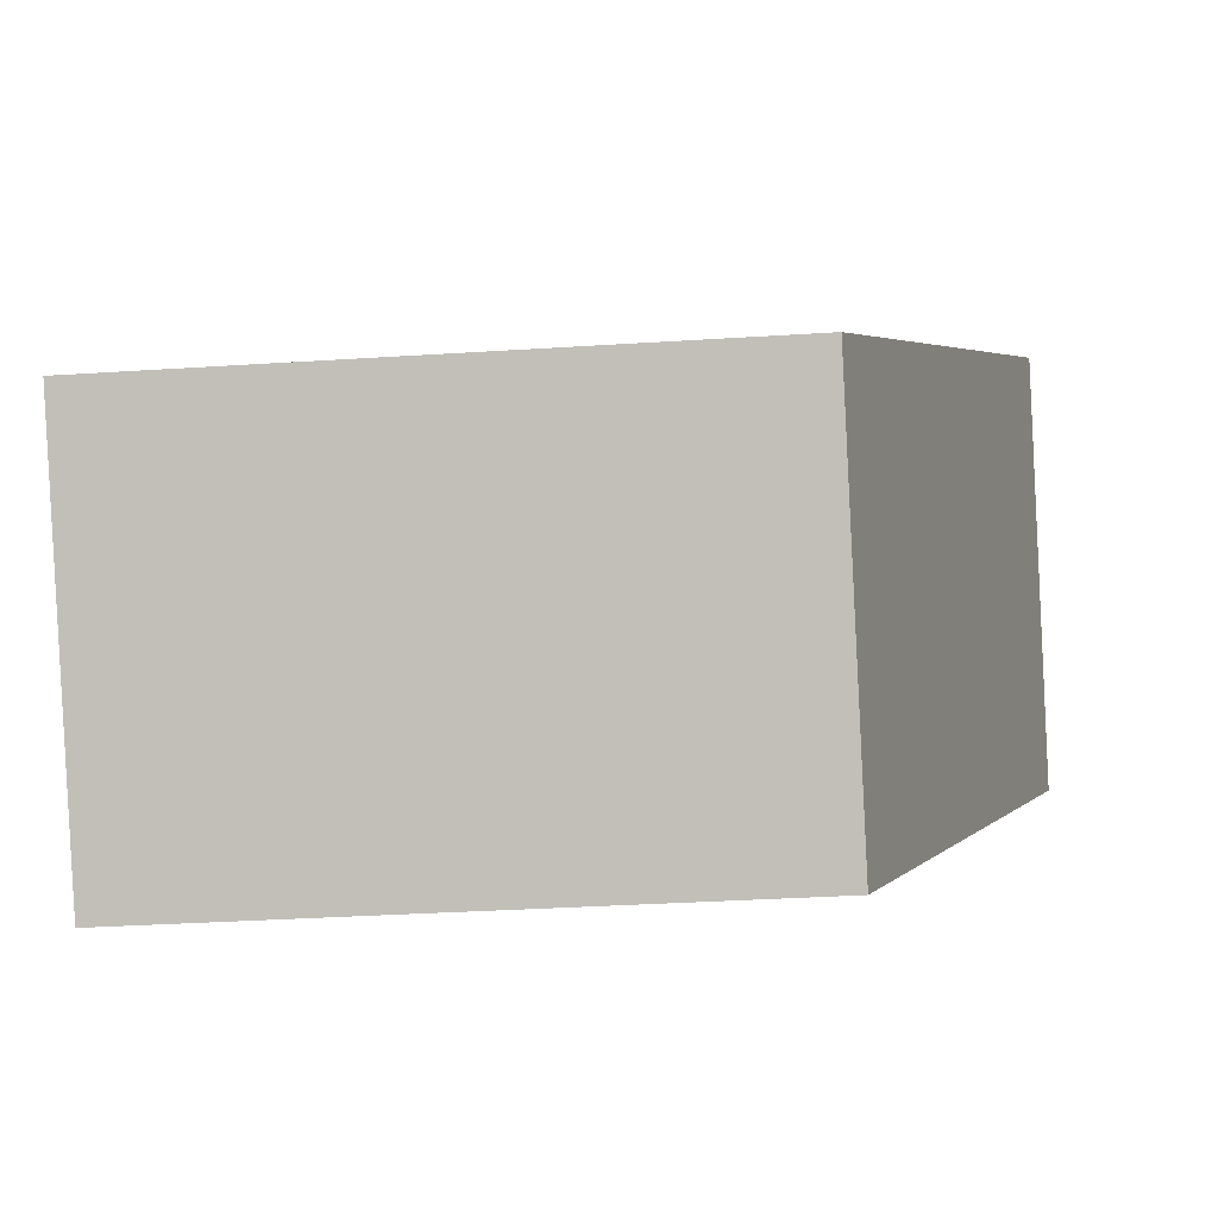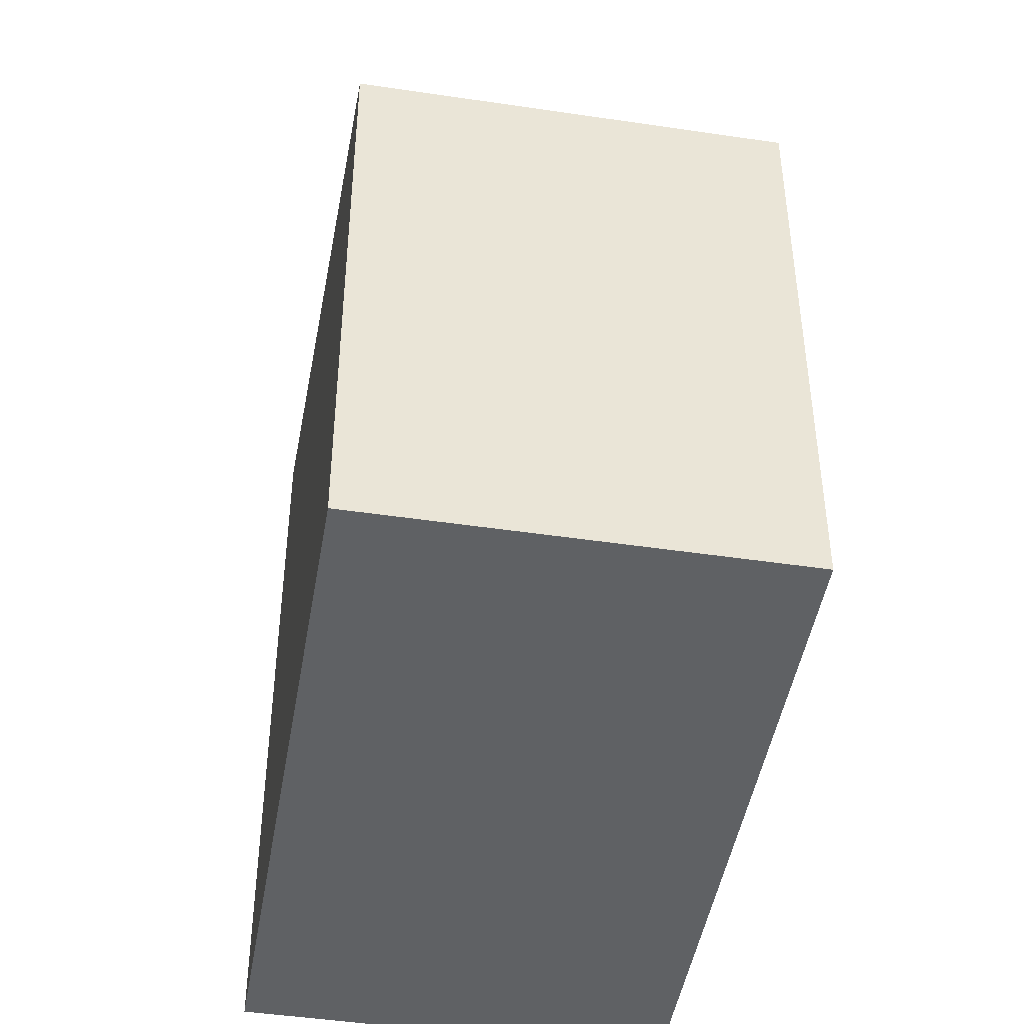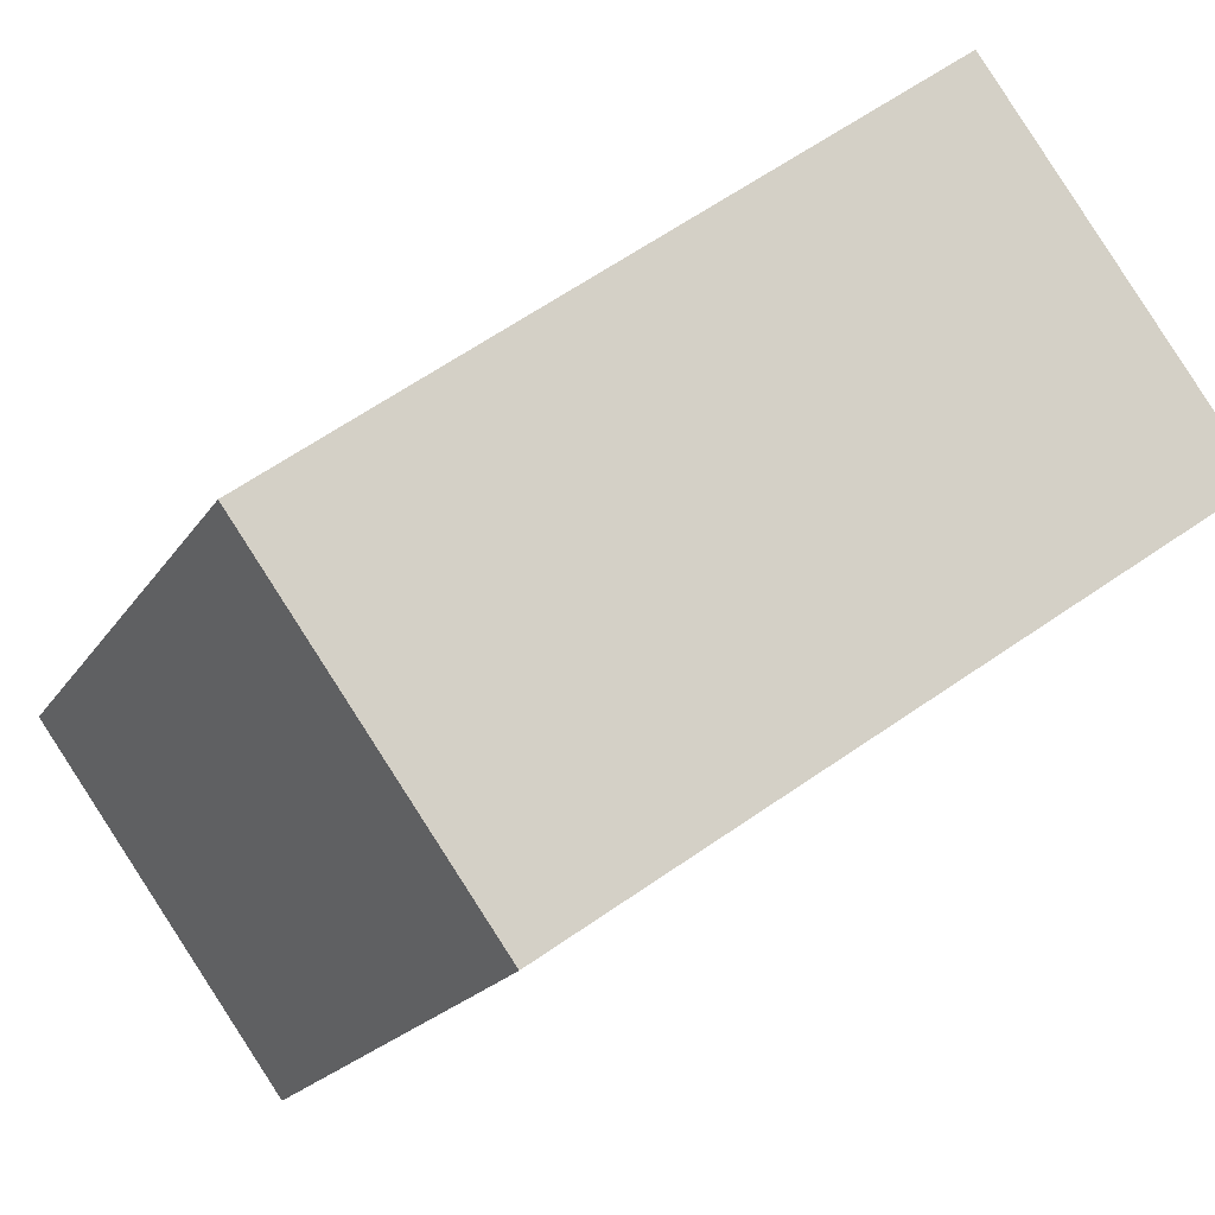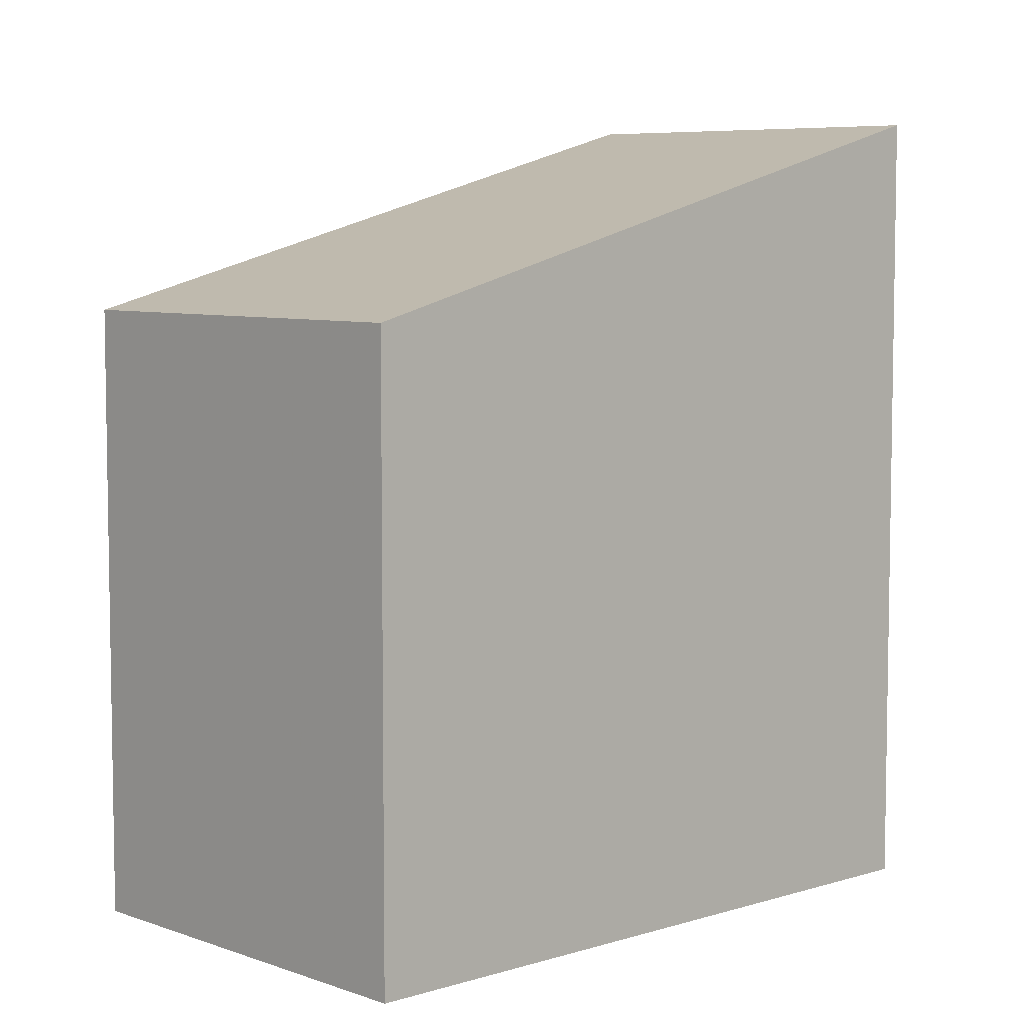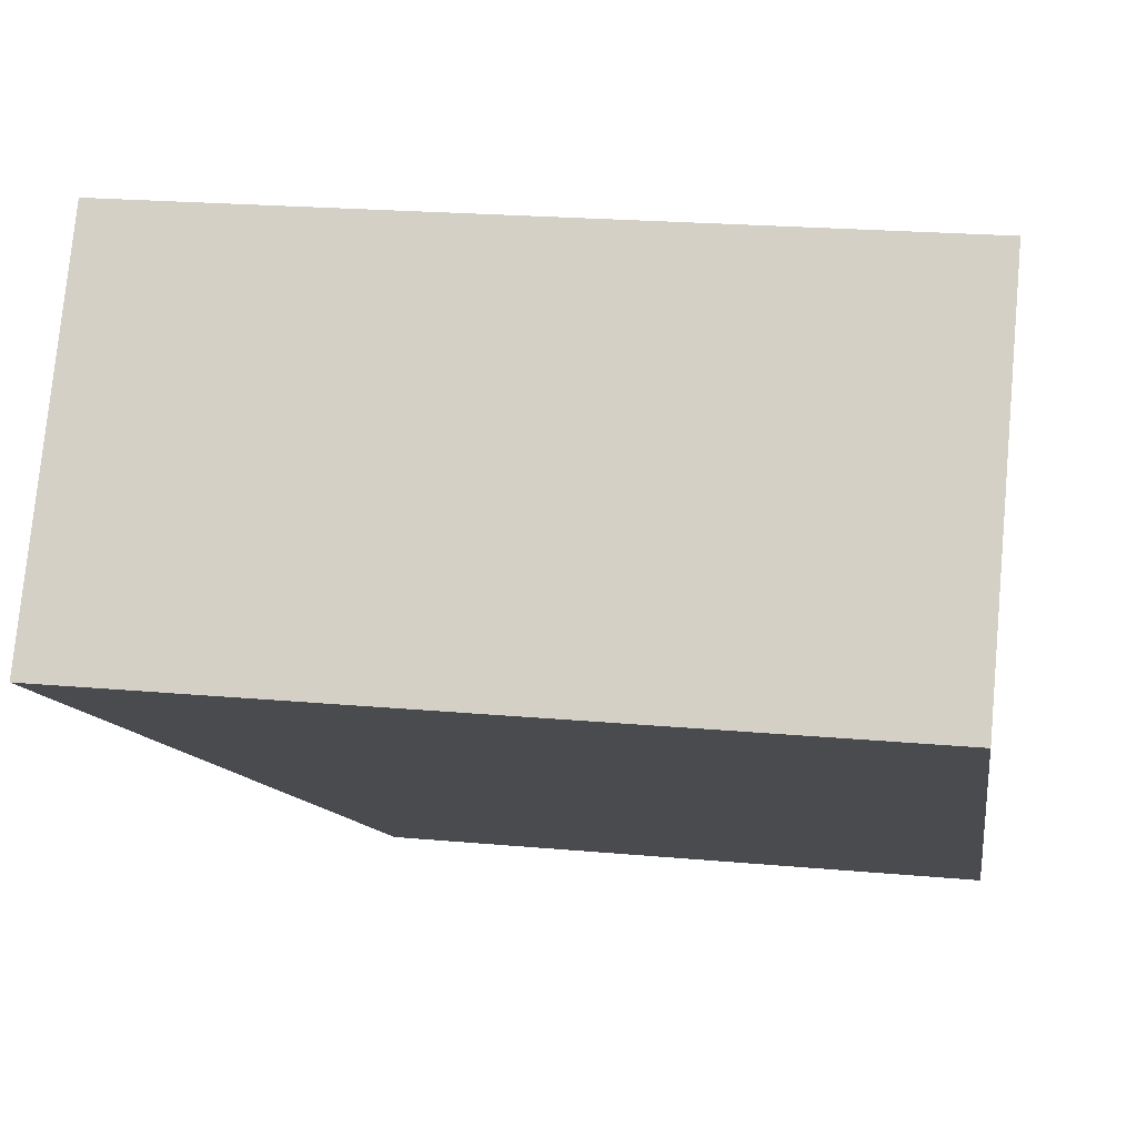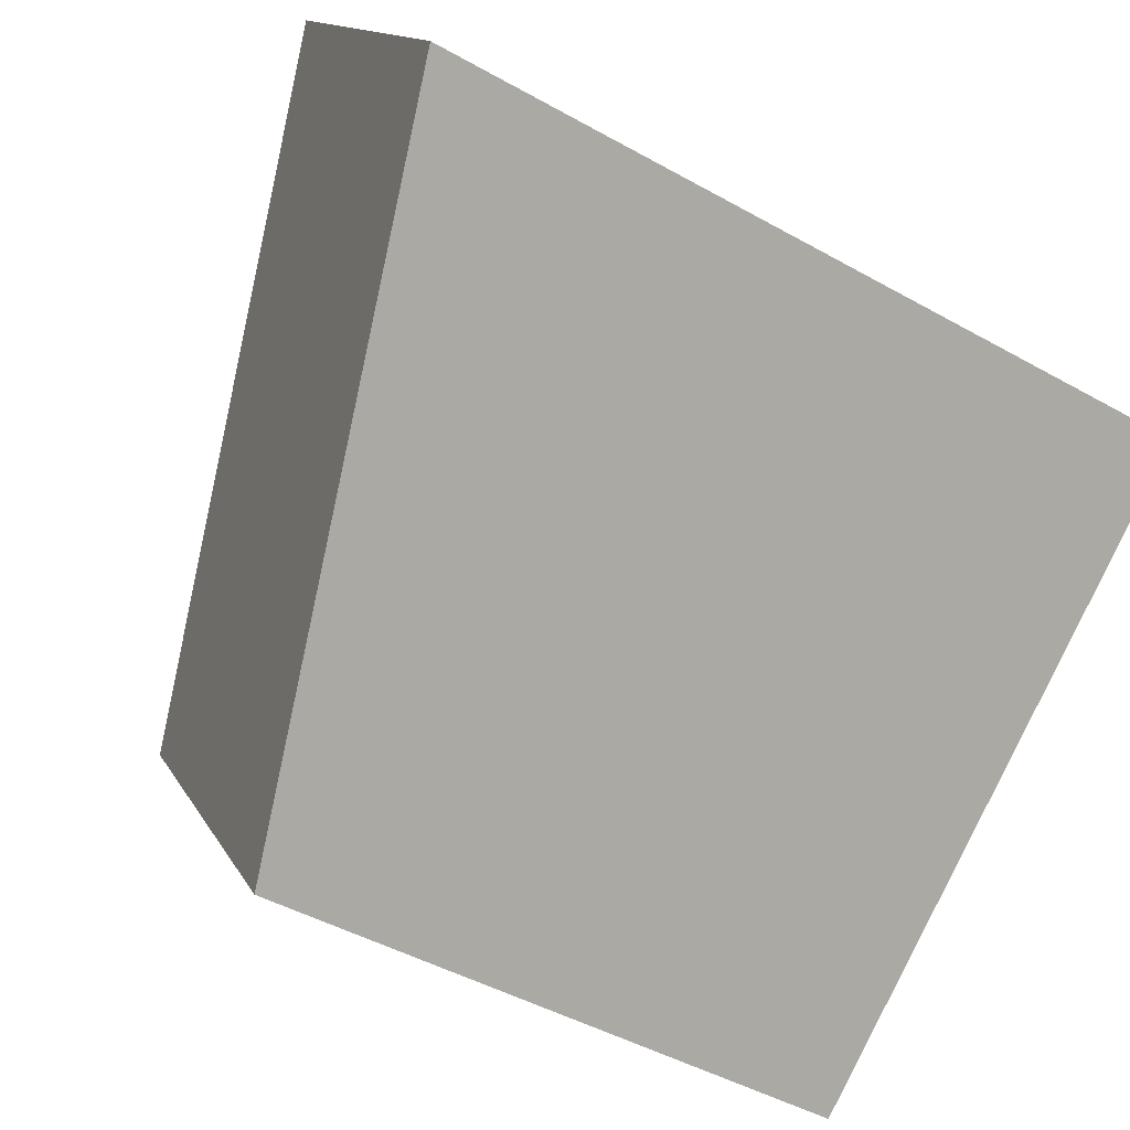
<metadata>
{"format":"obj","ext":"obj","renderer":"f3d","projection":"perspective","resolution":1024,"background":"white","views":[{"elev":-33.8,"azim":-85.0,"up":"+Y"},{"elev":-46.4,"azim":-63.6,"up":"+Z"},{"elev":-19.2,"azim":-22.8,"up":"+Y"},{"elev":6.5,"azim":-6.9,"up":"+Z"},{"elev":21.7,"azim":99.1,"up":"+Y"},{"elev":-45.4,"azim":56.9,"up":"+Y"}]}
</metadata>
<code>
v -1972 -2264 2.384
v -1970 -2262 3.116
v -1969 -2264 3.114
v -1971 -2265 2.382
v -1970 -2262 3.116
v -1972 -2264 2.384
v -1972 -2264 0
v -1970 -2262 0
v -1969 -2264 3.114
v -1970 -2262 3.116
v -1970 -2262 0
v -1969 -2264 0
v -1971 -2265 2.382
v -1969 -2264 3.114
v -1969 -2264 0
v -1971 -2265 0
v -1972 -2264 2.384
v -1971 -2265 2.382
v -1971 -2265 0
v -1972 -2264 0
v -1972 -2264 0
v -1970 -2262 0
v -1969 -2264 0
v -1971 -2265 0
f 2 3 4 1
f 6 7 8 5
f 10 11 12 9
f 14 15 16 13
f 18 19 20 17
f 22 23 24 21

</code>
